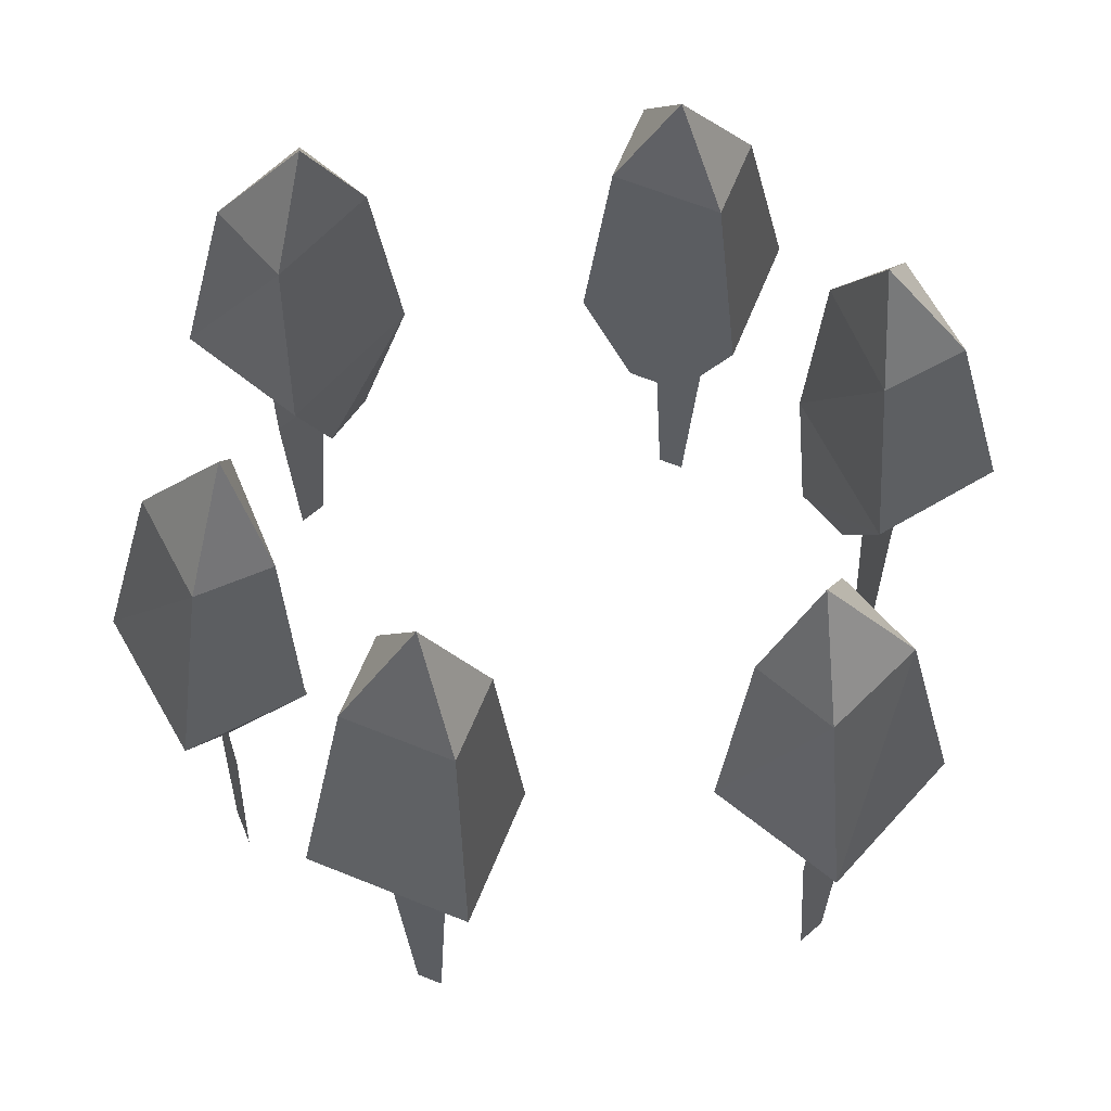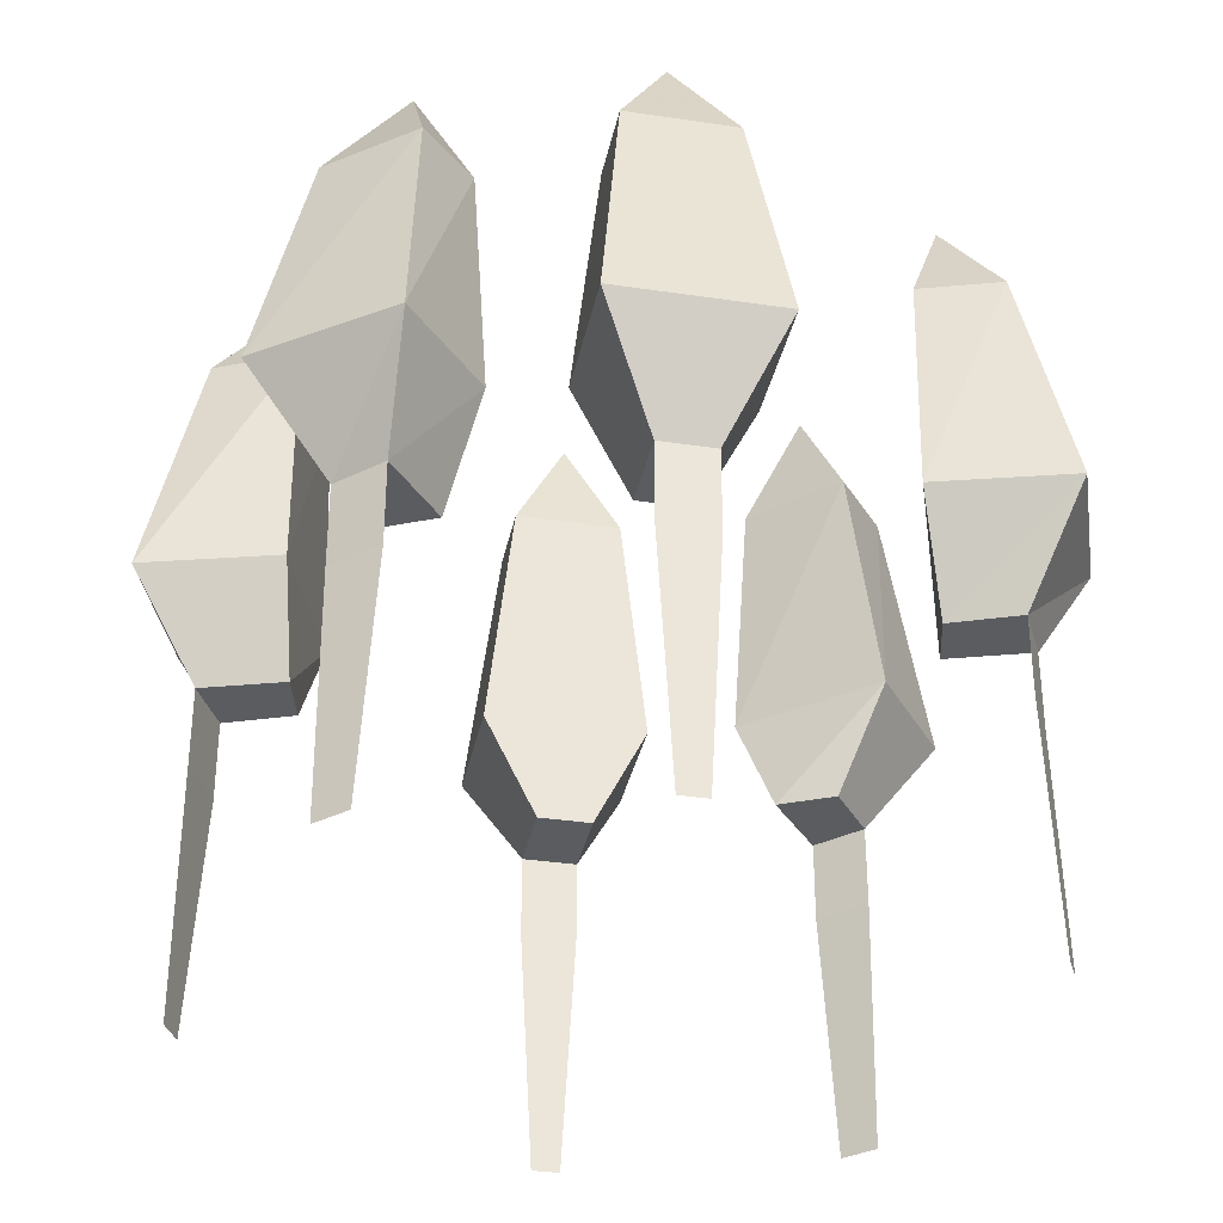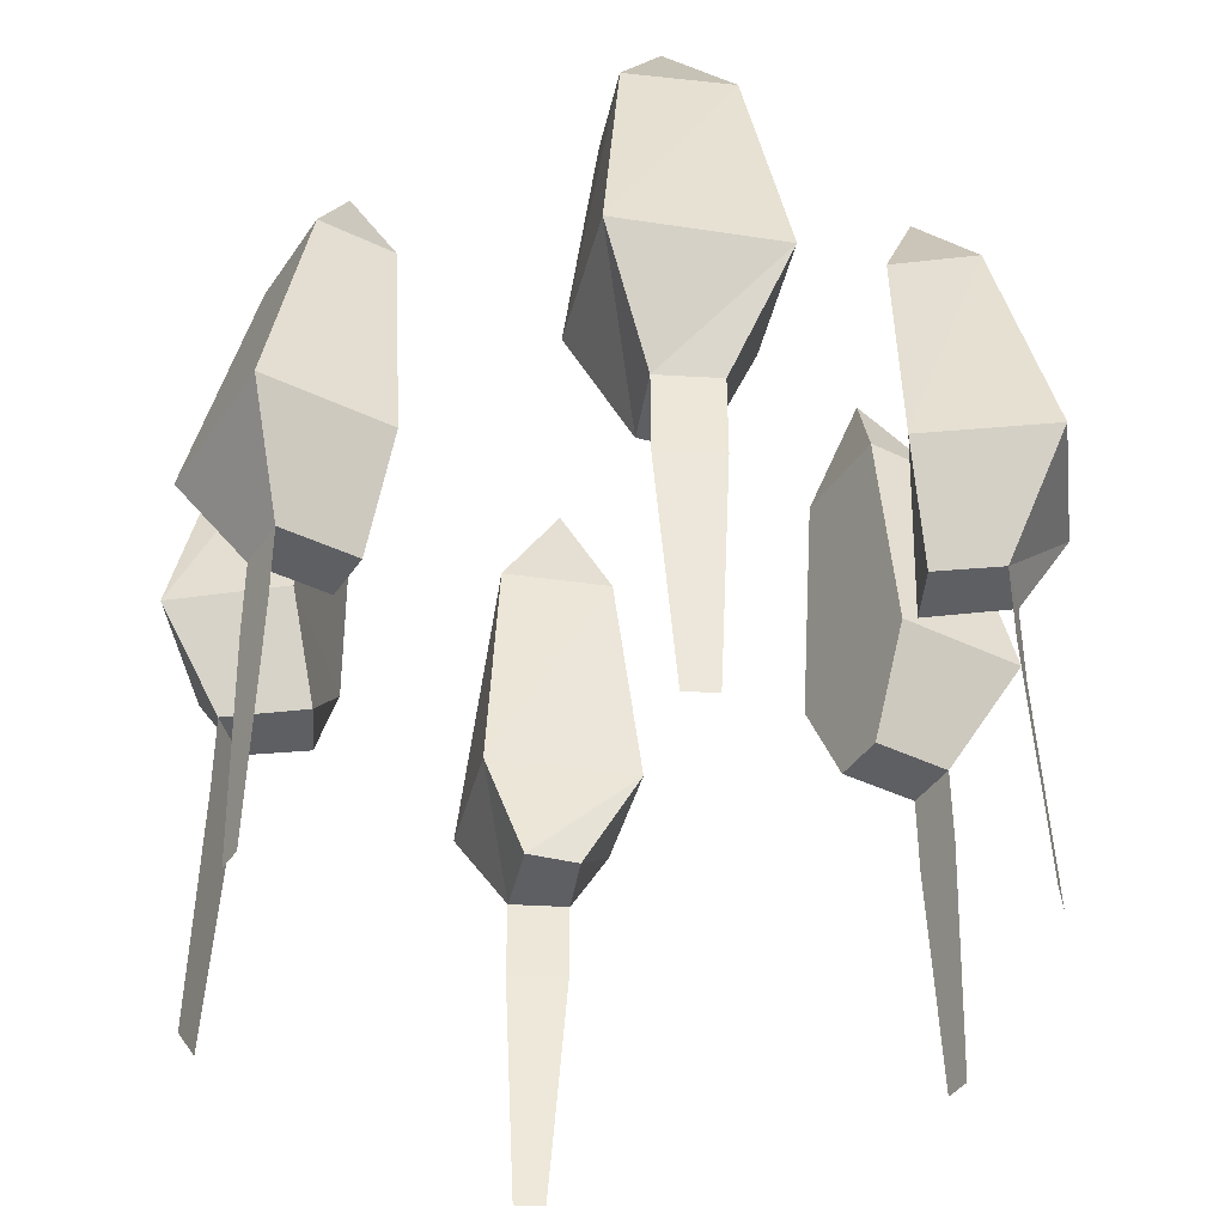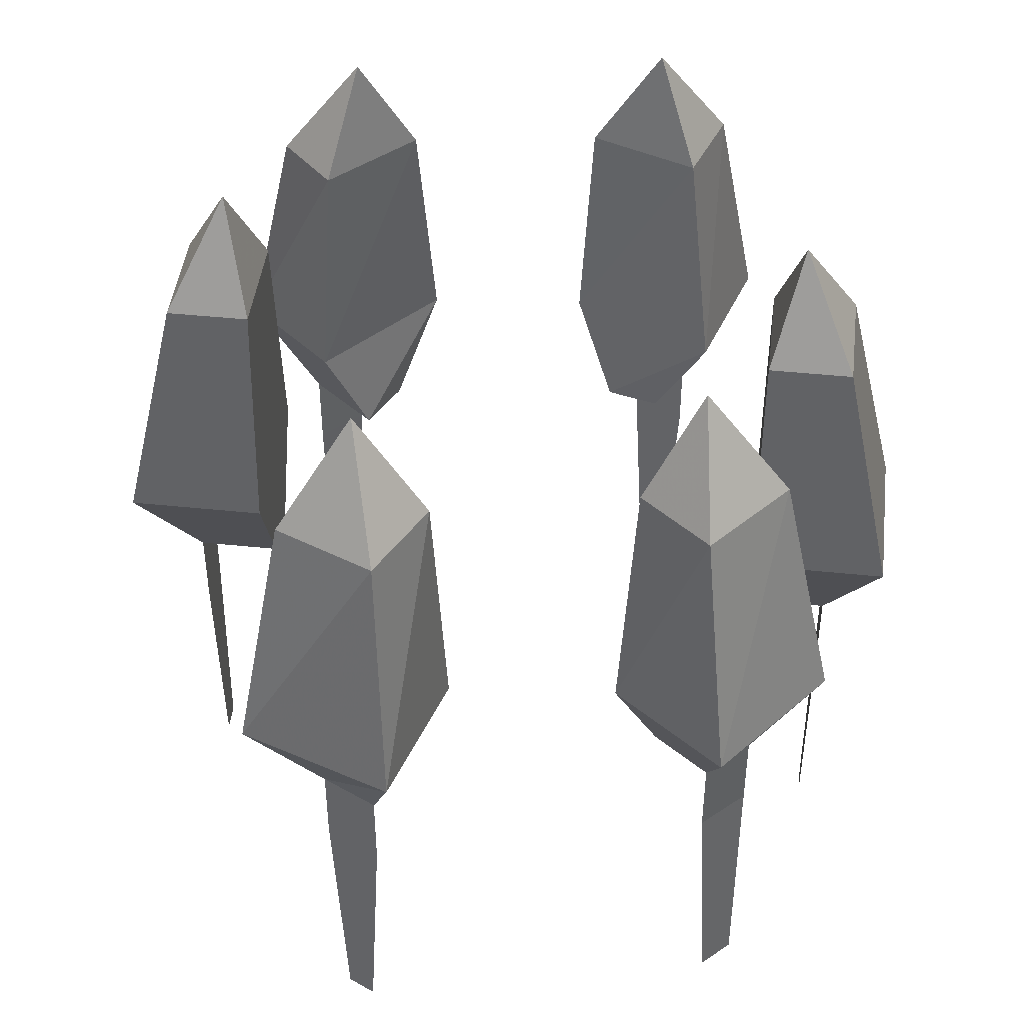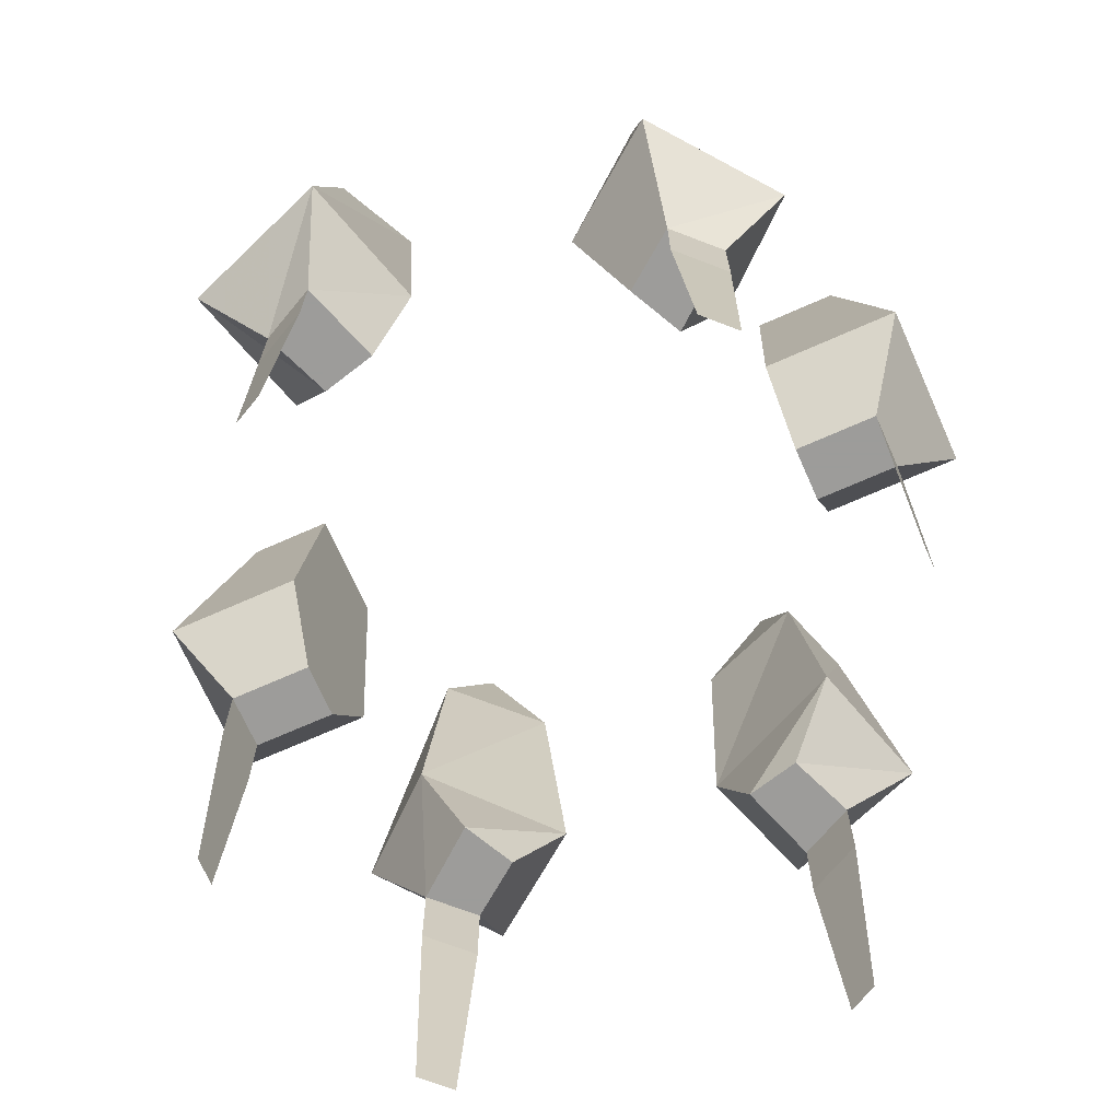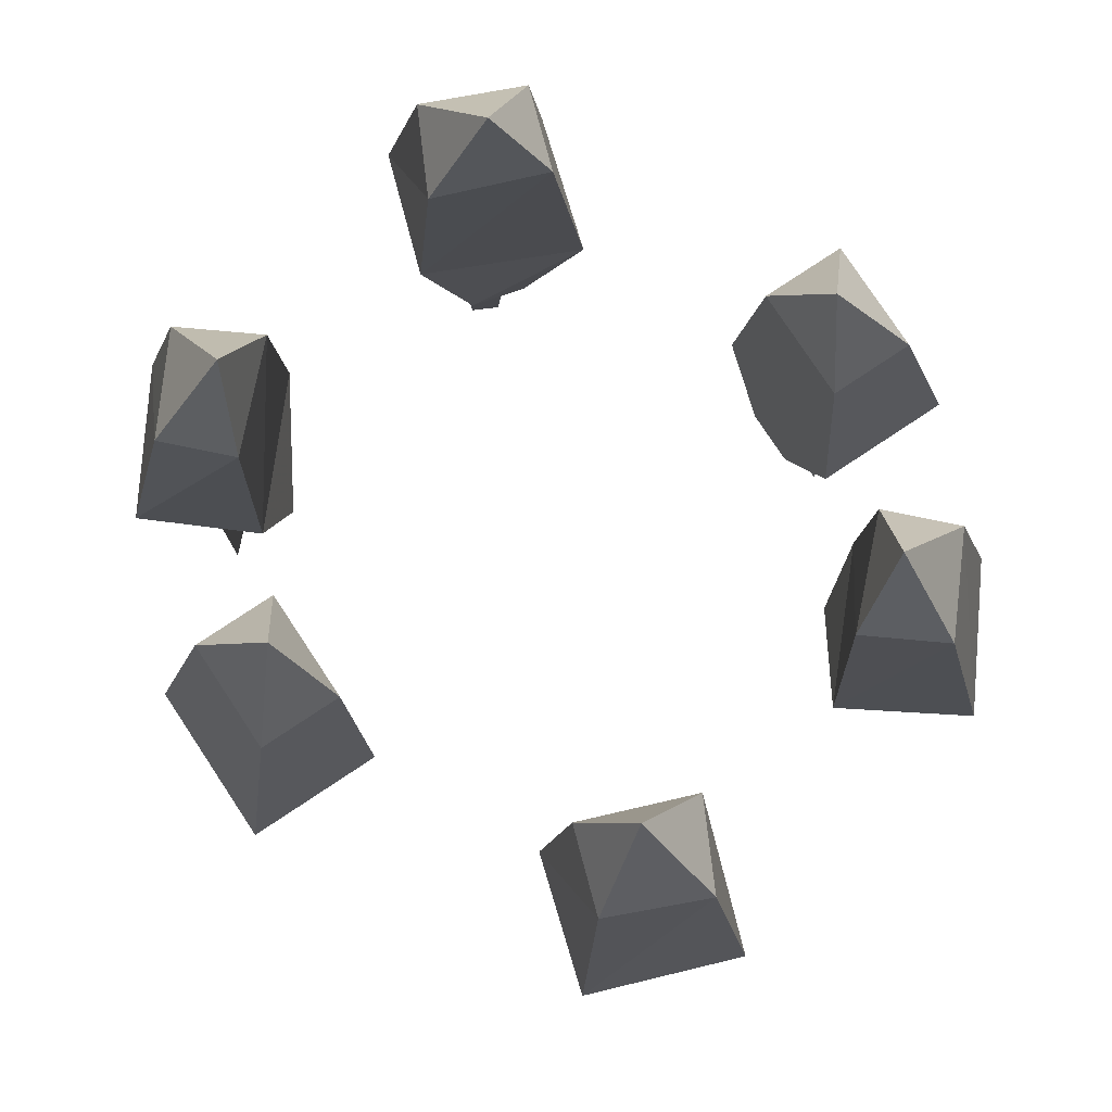
<metadata>
{"format":"obj","ext":"obj","renderer":"f3d","projection":"perspective","resolution":1024,"background":"white","views":[{"elev":64.0,"azim":-157.8,"up":"+Y"},{"elev":-34.4,"azim":168.6,"up":"+Y"},{"elev":-40.5,"azim":-120.7,"up":"+Y"},{"elev":44.9,"azim":96.9,"up":"+Y"},{"elev":-70.0,"azim":113.9,"up":"+Y"},{"elev":78.8,"azim":56.5,"up":"+Y"}]}
</metadata>
<code>
v -0.2422 -1.086 -0.1484
v -0.2109 -1.148 -0.1797
v -0.2734 -1.148 -0.1797
v -0.2734 -1.148 -0.1328
v -0.2109 -1.148 -0.1328
v -0.1953 -1.289 -0.1328
v -0.1953 -1.289 -0.2109
v -0.2891 -1.289 -0.2109
v -0.2891 -1.289 -0.1328
v -0.2578 -1.352 -0.1328
v -0.2266 -1.352 -0.1328
v -0.2266 -1.352 -0.1797
v -0.2578 -1.352 -0.1797
v -0.2266 -1.398 -0.1797
v -0.2578 -1.398 -0.1797
v -0.2344 -1.539 -0.1797
v -0.25 -1.539 -0.1797
v -0.4141 -1.086 -0.05469
v -0.4375 -1.148 -0.09375
v -0.4609 -1.148 -0.03906
v -0.4141 -1.148 -0.01562
v -0.3906 -1.148 -0.07812
v -0.3828 -1.289 -0.09375
v -0.4609 -1.289 -0.1172
v -0.4922 -1.289 -0.03125
v -0.4219 -1.289 -0.007812
v -0.4062 -1.352 -0.03125
v -0.3984 -1.352 -0.0625
v -0.4375 -1.352 -0.07812
v -0.4531 -1.352 -0.04688
v -0.4375 -1.398 -0.07812
v -0.4531 -1.398 -0.04688
v -0.4453 -1.539 -0.07031
v -0.4531 -1.539 -0.05469
v -0.3828 -1.086 0.125
v -0.4297 -1.148 0.1328
v -0.3828 -1.148 0.1719
v -0.3516 -1.148 0.1406
v -0.3984 -1.148 0.09375
v -0.4141 -1.289 0.08594
v -0.4609 -1.289 0.1484
v -0.3906 -1.289 0.2031
v -0.3438 -1.289 0.1484
v -0.3594 -1.352 0.125
v -0.3906 -1.352 0.1094
v -0.4141 -1.352 0.1406
v -0.3906 -1.352 0.1641
v -0.4141 -1.398 0.1406
v -0.3906 -1.398 0.1641
v -0.4141 -1.539 0.1484
v -0.3984 -1.539 0.1641
v -0.25 -1.086 0.1797
v -0.2812 -1.148 0.2109
v -0.2188 -1.148 0.2109
v -0.2188 -1.148 0.1641
v -0.2812 -1.148 0.1641
v -0.2969 -1.289 0.1641
v -0.2969 -1.289 0.2422
v -0.2031 -1.289 0.2422
v -0.2031 -1.289 0.1641
v -0.2344 -1.352 0.1641
v -0.2656 -1.352 0.1641
v -0.2656 -1.352 0.2109
v -0.2344 -1.352 0.2109
v -0.2656 -1.398 0.2109
v -0.2344 -1.398 0.2109
v -0.2578 -1.539 0.2109
v -0.2422 -1.539 0.2109
v -0.07812 -1.086 0.07812
v -0.05469 -1.148 0.1172
v -0.03125 -1.148 0.0625
v -0.07812 -1.148 0.03906
v -0.1016 -1.148 0.1016
v -0.1094 -1.289 0.1172
v -0.03125 -1.289 0.1406
v 0 -1.289 0.05469
v -0.07812 -1.289 0.03125
v -0.08594 -1.352 0.05469
v -0.09375 -1.352 0.08594
v -0.05469 -1.352 0.1016
v -0.03906 -1.352 0.07031
v -0.05469 -1.398 0.1016
v -0.03906 -1.398 0.07031
v -0.04688 -1.539 0.09375
v -0.03906 -1.539 0.07812
v -0.1172 -1.086 -0.1016
v -0.07031 -1.148 -0.1094
v -0.1172 -1.148 -0.1484
v -0.1484 -1.148 -0.1172
v -0.1016 -1.148 -0.07031
v -0.08594 -1.289 -0.0625
v -0.03906 -1.289 -0.125
v -0.1094 -1.289 -0.1797
v -0.1562 -1.289 -0.125
v -0.1406 -1.352 -0.1016
v -0.1094 -1.352 -0.08594
v -0.08594 -1.352 -0.1172
v -0.1094 -1.352 -0.1406
v -0.08594 -1.398 -0.1172
v -0.1094 -1.398 -0.1406
v -0.08594 -1.539 -0.125
v -0.1016 -1.539 -0.1406
f 1 2 3
f 1 3 4
f 1 4 5
f 1 5 2
f 2 5 6
f 2 6 7
f 2 7 3
f 3 7 8
f 3 8 4
f 4 8 9
f 4 9 5
f 5 9 6
f 6 9 10
f 6 10 11
f 6 11 7
f 7 11 12
f 7 12 8
f 8 12 13
f 8 13 9
f 9 13 10
f 13 10 11
f 13 11 12
f 18 19 20
f 18 20 21
f 18 21 22
f 18 22 19
f 19 22 23
f 19 23 24
f 19 24 20
f 20 24 25
f 20 25 21
f 21 25 26
f 21 26 22
f 22 26 23
f 23 26 27
f 23 27 28
f 23 28 24
f 24 28 29
f 24 29 25
f 25 29 30
f 25 30 26
f 26 30 27
f 30 27 28
f 30 28 29
f 35 36 37
f 35 37 38
f 35 38 39
f 35 39 36
f 36 39 40
f 36 40 41
f 36 41 37
f 37 41 42
f 37 42 38
f 38 42 43
f 38 43 39
f 39 43 40
f 40 43 44
f 40 44 45
f 40 45 41
f 41 45 46
f 41 46 42
f 42 46 47
f 42 47 43
f 43 47 44
f 47 44 45
f 47 45 46
f 52 53 54
f 52 54 55
f 52 55 56
f 52 56 53
f 53 56 57
f 53 57 58
f 53 58 54
f 54 58 59
f 54 59 55
f 55 59 60
f 55 60 56
f 56 60 57
f 57 60 61
f 57 61 62
f 57 62 58
f 58 62 63
f 58 63 59
f 59 63 64
f 59 64 60
f 60 64 61
f 64 61 62
f 64 62 63
f 69 70 71
f 69 71 72
f 69 72 73
f 69 73 70
f 70 73 74
f 70 74 75
f 70 75 71
f 71 75 76
f 71 76 72
f 72 76 77
f 72 77 73
f 73 77 74
f 74 77 78
f 74 78 79
f 74 79 75
f 75 79 80
f 75 80 76
f 76 80 81
f 76 81 77
f 77 81 78
f 81 78 79
f 81 79 80
f 86 87 88
f 86 88 89
f 86 89 90
f 86 90 87
f 87 90 91
f 87 91 92
f 87 92 88
f 88 92 93
f 88 93 89
f 89 93 94
f 89 94 90
f 90 94 91
f 91 94 95
f 91 95 96
f 91 96 92
f 92 96 97
f 92 97 93
f 93 97 98
f 93 98 94
f 94 98 95
f 98 95 96
f 98 96 97
f 13 12 14
f 13 14 15
f 15 14 16
f 15 16 17
f 30 29 31
f 30 31 32
f 32 31 33
f 32 33 34
f 47 46 48
f 47 48 49
f 49 48 50
f 49 50 51
f 64 63 65
f 64 65 66
f 66 65 67
f 66 67 68
f 81 80 82
f 81 82 83
f 83 82 84
f 83 84 85
f 98 97 99
f 98 99 100
f 100 99 101
f 100 101 102

</code>
